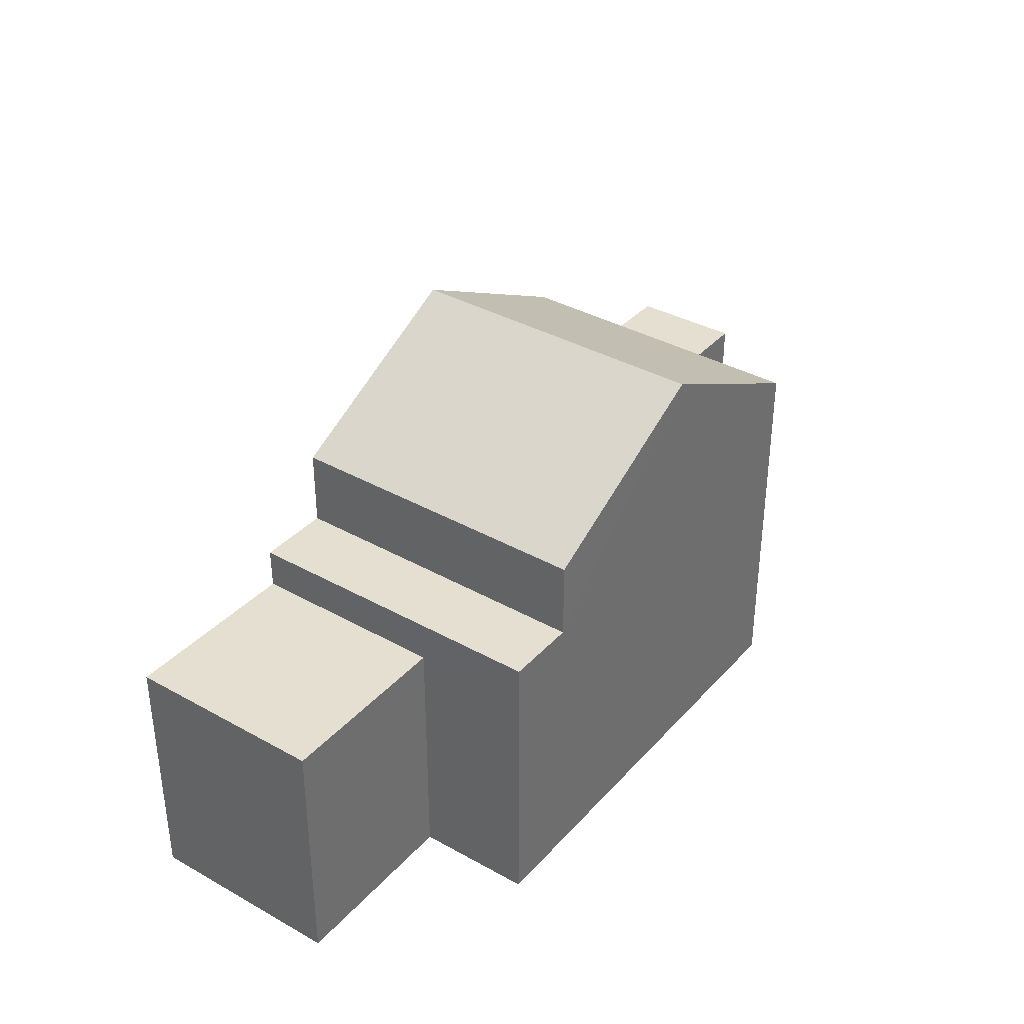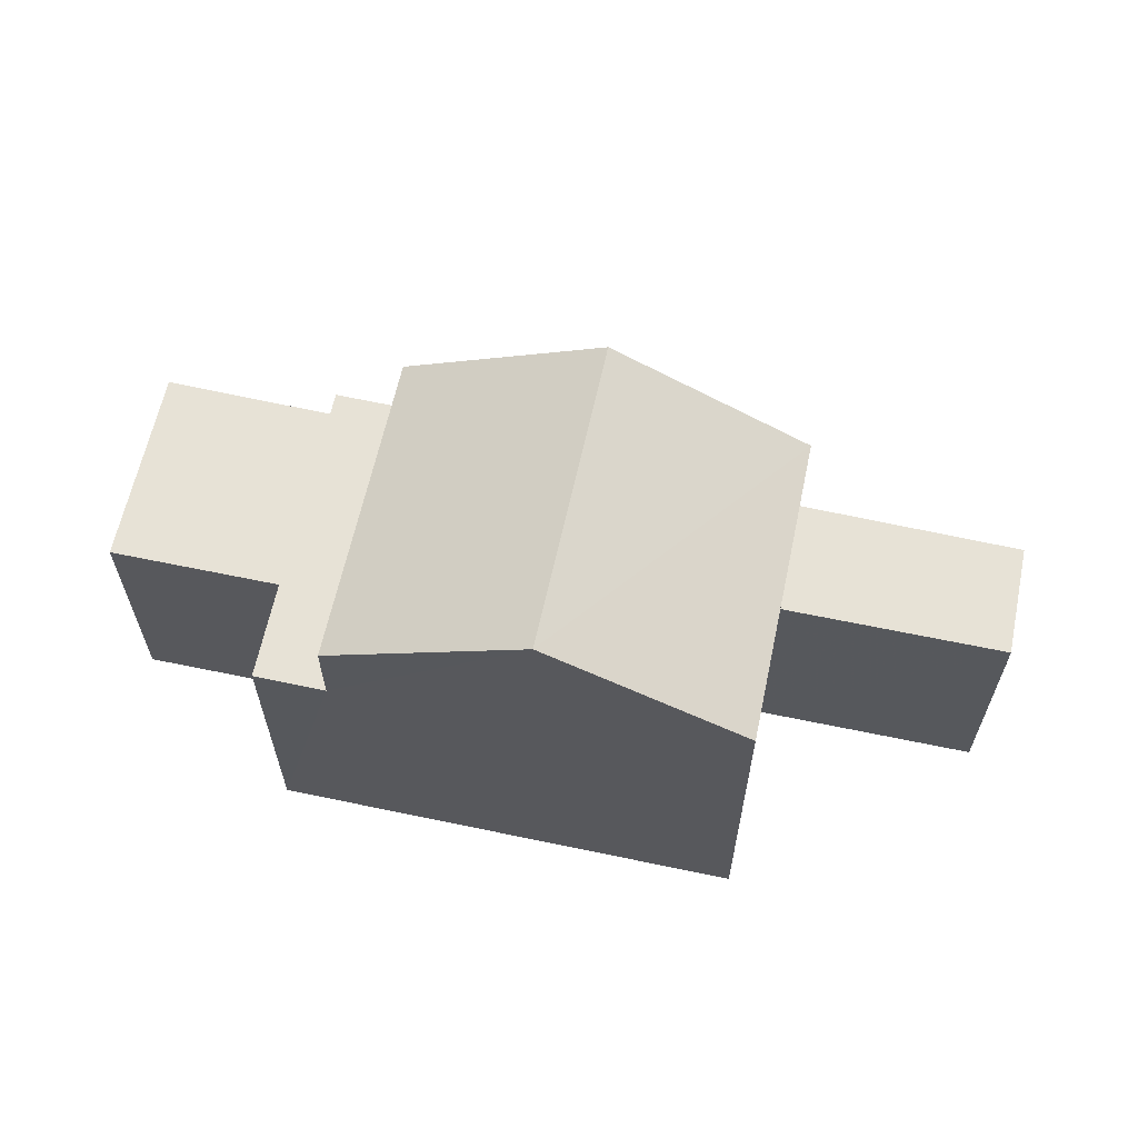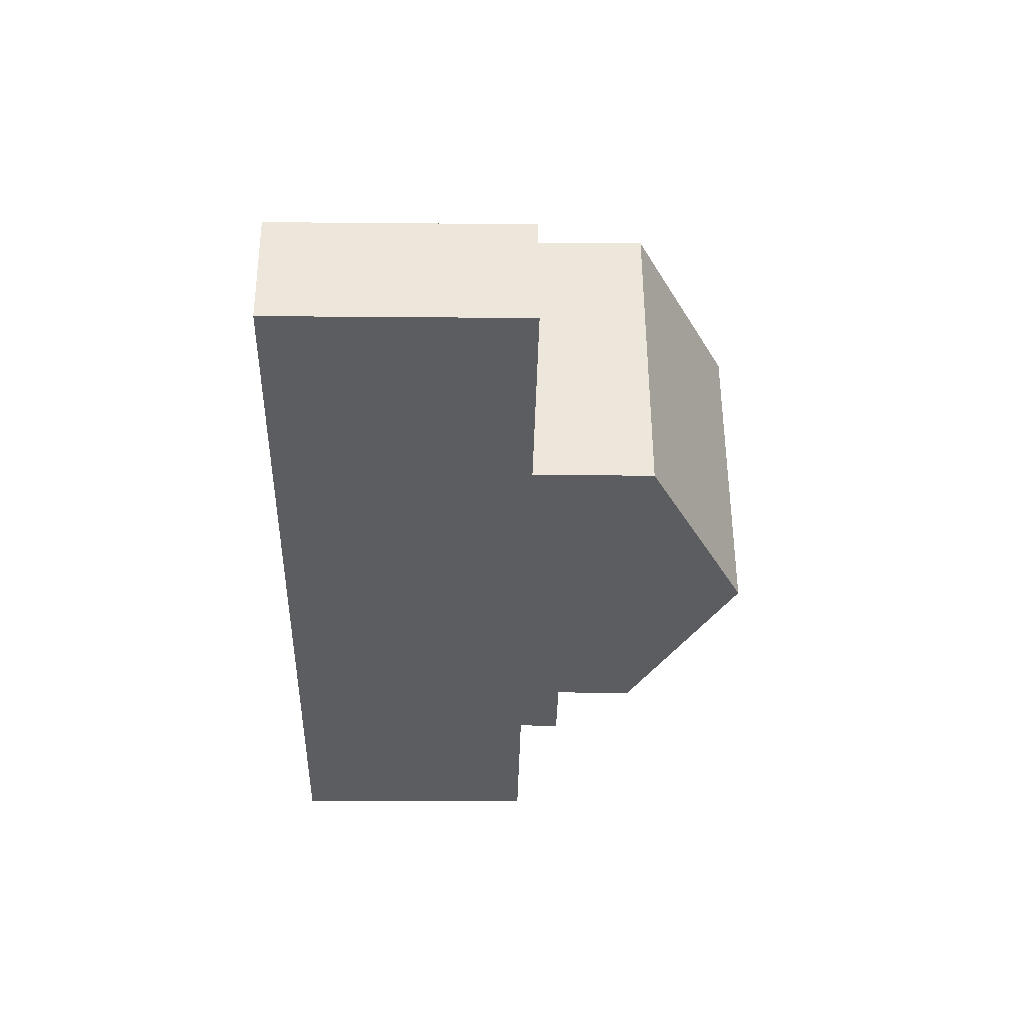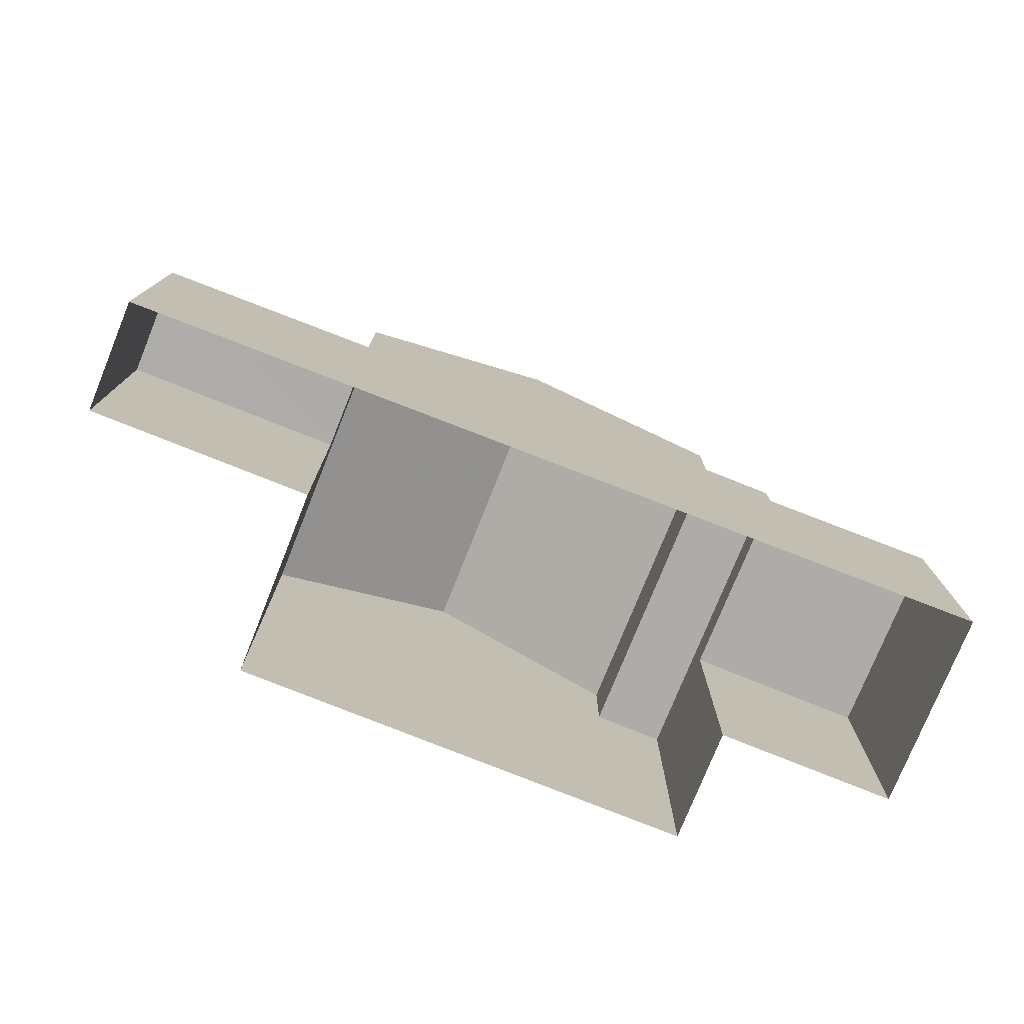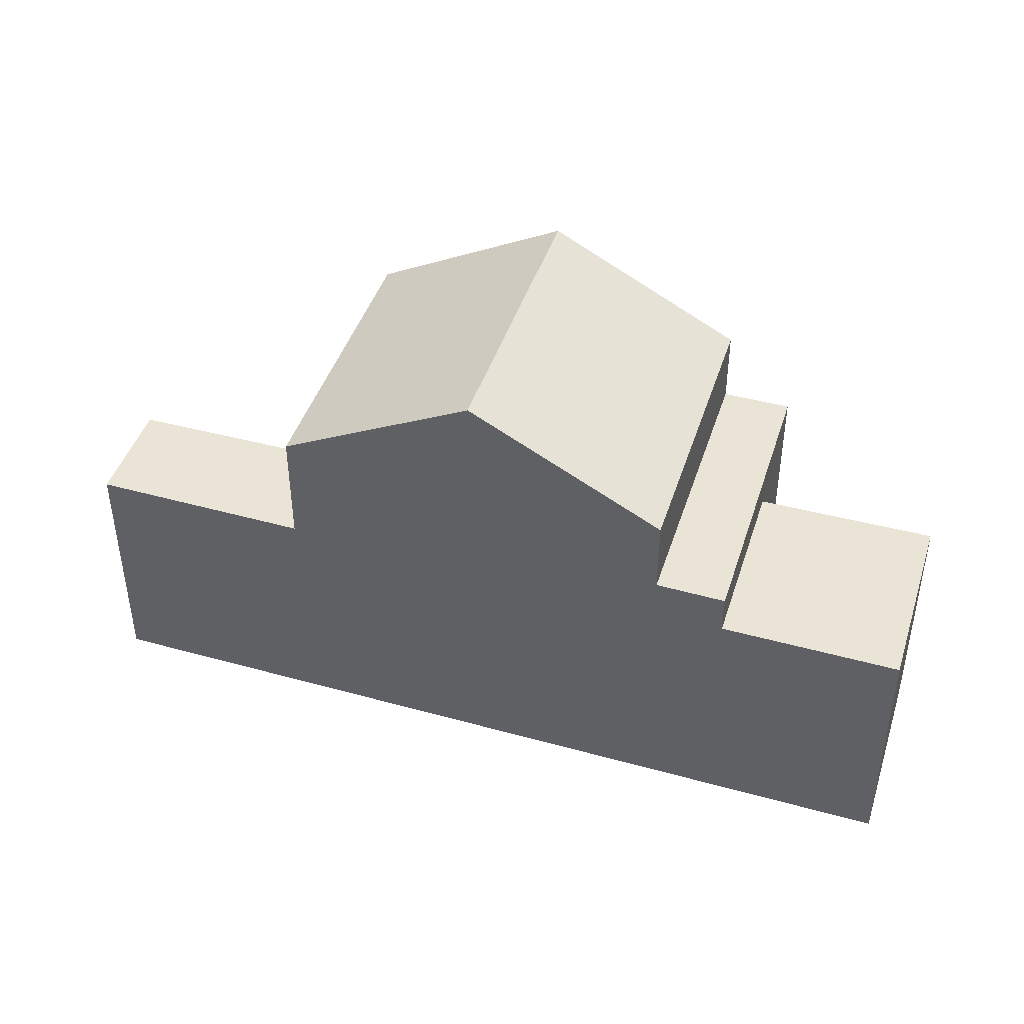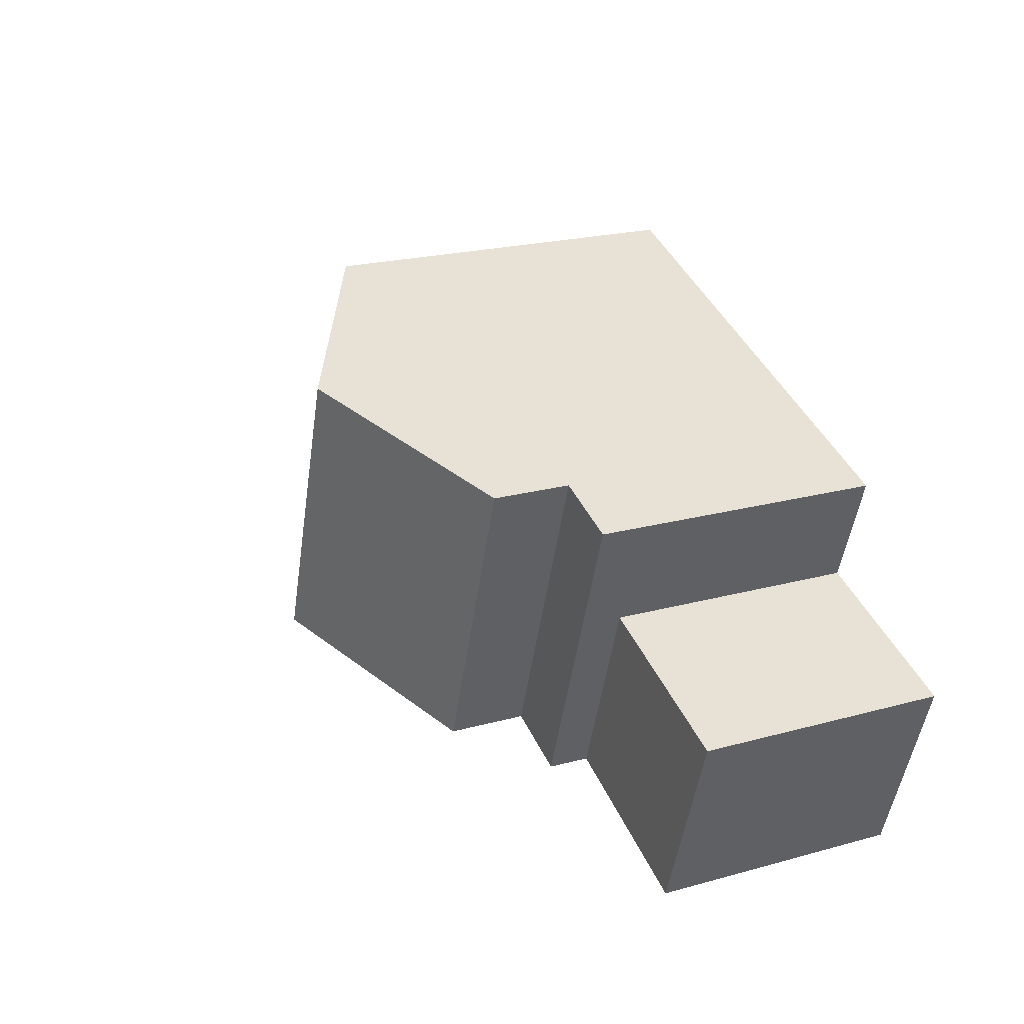
<metadata>
{"format":"obj","ext":"obj","renderer":"f3d","projection":"perspective","resolution":1024,"background":"white","views":[{"elev":36.7,"azim":106.8,"up":"+Z"},{"elev":63.0,"azim":172.7,"up":"+Z"},{"elev":-16.7,"azim":-91.2,"up":"+Y"},{"elev":-76.9,"azim":-41.2,"up":"+Z"},{"elev":43.8,"azim":-2.0,"up":"+Z"},{"elev":22.0,"azim":64.7,"up":"+Y"}]}
</metadata>
<code>
v -3.162e+05 4.005e+04 3.378
v -3.162e+05 4.004e+04 3.369
v -3.162e+05 4.005e+04 3.381
v -3.162e+05 4.005e+04 3.381
v -3.162e+05 4.004e+04 3.371
v -3.162e+05 4.004e+04 3.369
v -3.162e+05 4.005e+04 3.378
v -3.162e+05 4.005e+04 3.371
v -3.162e+05 4.004e+04 10.68
v -3.162e+05 4.004e+04 10.68
v -3.162e+05 4.005e+04 10.68
v -3.162e+05 4.005e+04 10.68
v -3.162e+05 4.005e+04 15.23
v -3.162e+05 4.004e+04 12.64
v -3.162e+05 4.004e+04 15.22
v -3.162e+05 4.005e+04 12.64
v -3.162e+05 4.005e+04 12.63
v -3.162e+05 4.004e+04 12.63
v -3.162e+05 4.004e+04 9.661
v -3.162e+05 4.004e+04 9.659
v -3.162e+05 4.004e+04 9.659
v -3.162e+05 4.004e+04 9.661
v -3.162e+05 4.005e+04 9.668
v -3.162e+05 4.005e+04 9.671
v -3.162e+05 4.005e+04 9.671
v -3.162e+05 4.004e+04 9.668
f 1 2 3
f 3 4 1
f 5 6 2
f 7 8 5
f 7 5 1
f 1 5 2
f 9 10 11
f 12 9 11
f 13 14 15
f 13 16 14
f 15 17 13
f 15 18 17
f 19 20 21
f 22 19 21
f 23 24 25
f 26 23 25
f 20 2 6
f 21 20 6
f 5 8 22
f 8 11 22
f 22 10 19
f 22 11 10
f 16 13 12
f 16 12 7
f 13 17 12
f 7 12 8
f 8 12 11
f 22 21 6
f 5 22 6
f 7 23 16
f 16 23 14
f 7 1 23
f 14 23 26
f 25 4 3
f 25 24 4
f 1 4 24
f 23 1 24
f 12 17 18
f 9 12 18
f 19 2 20
f 26 3 2
f 15 14 26
f 15 9 18
f 25 3 26
f 9 19 10
f 2 19 26
f 15 26 9
f 9 26 19

</code>
